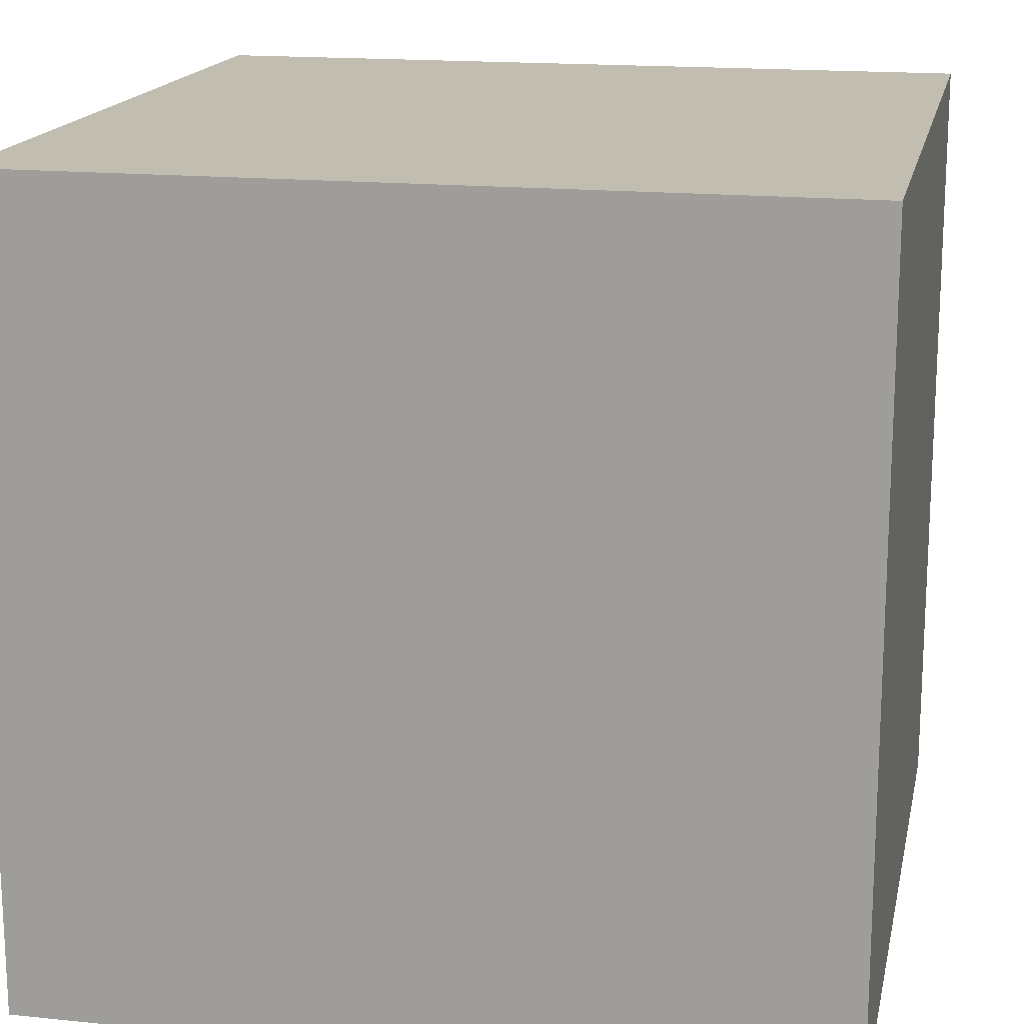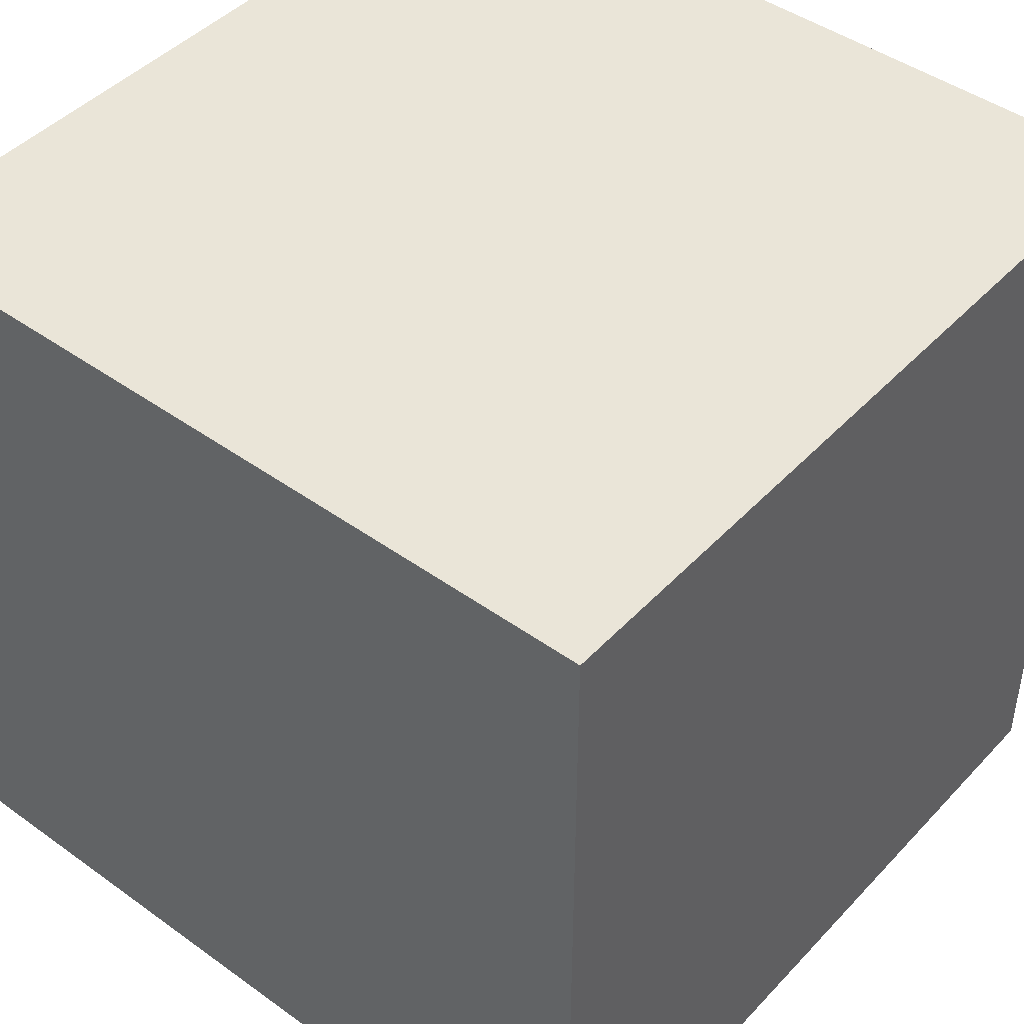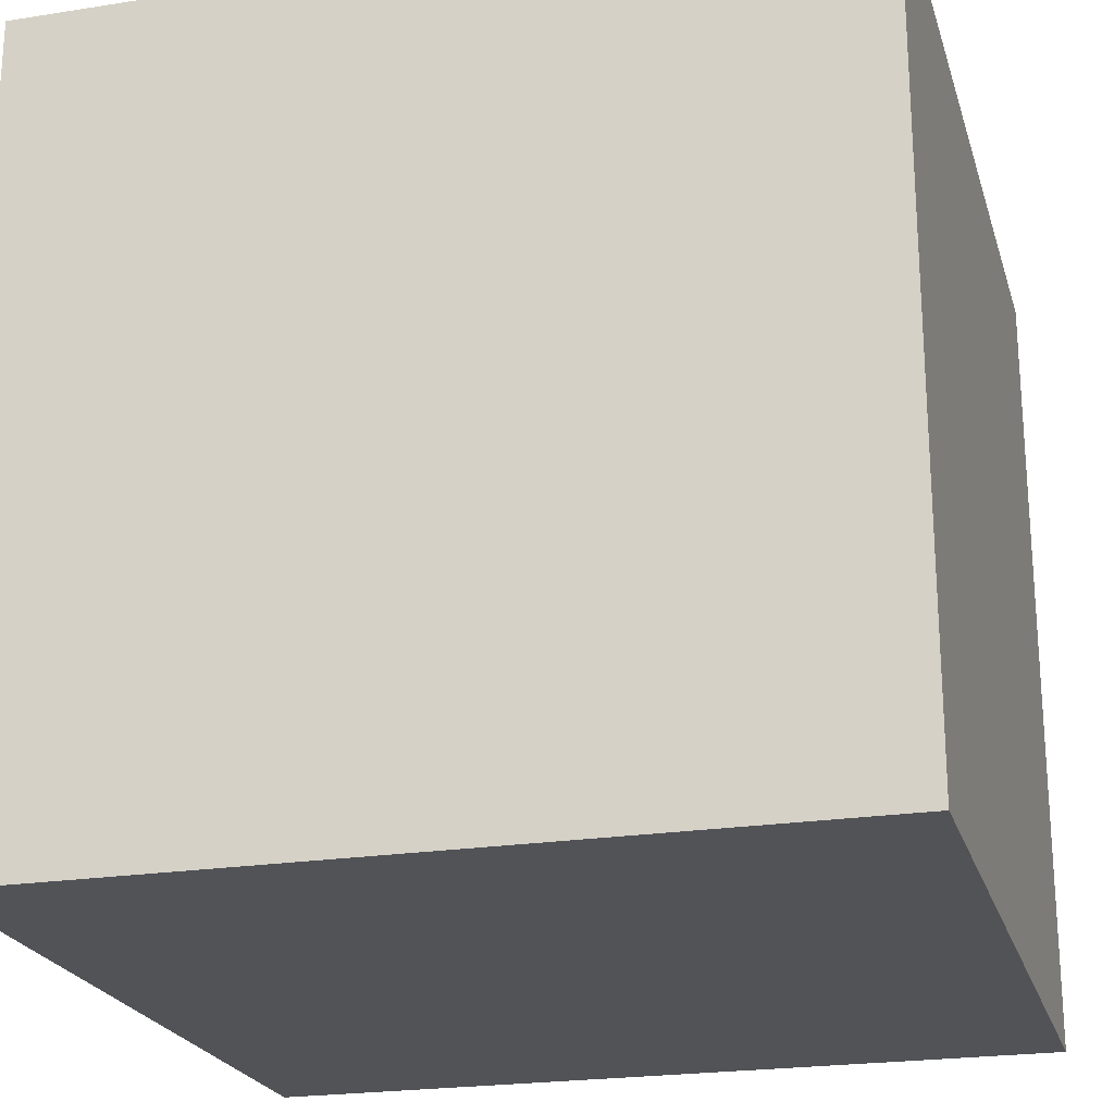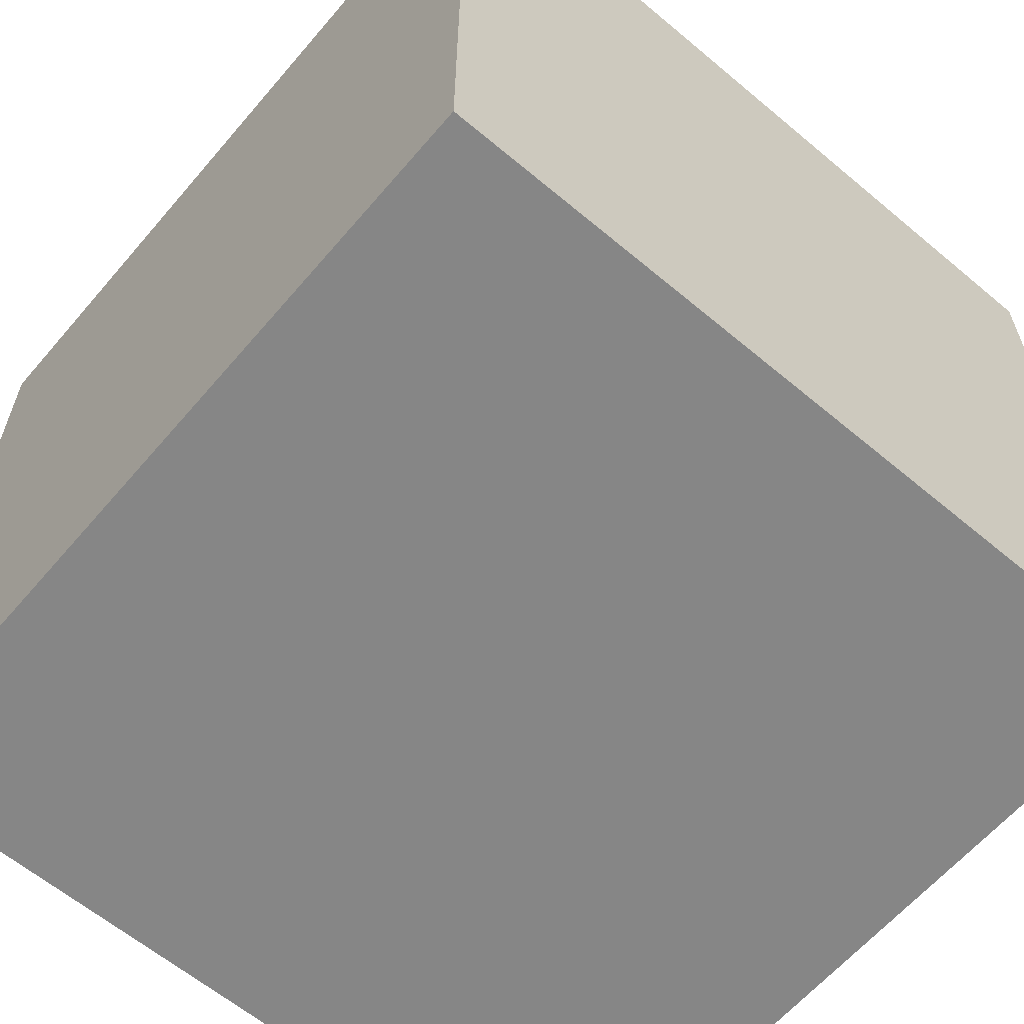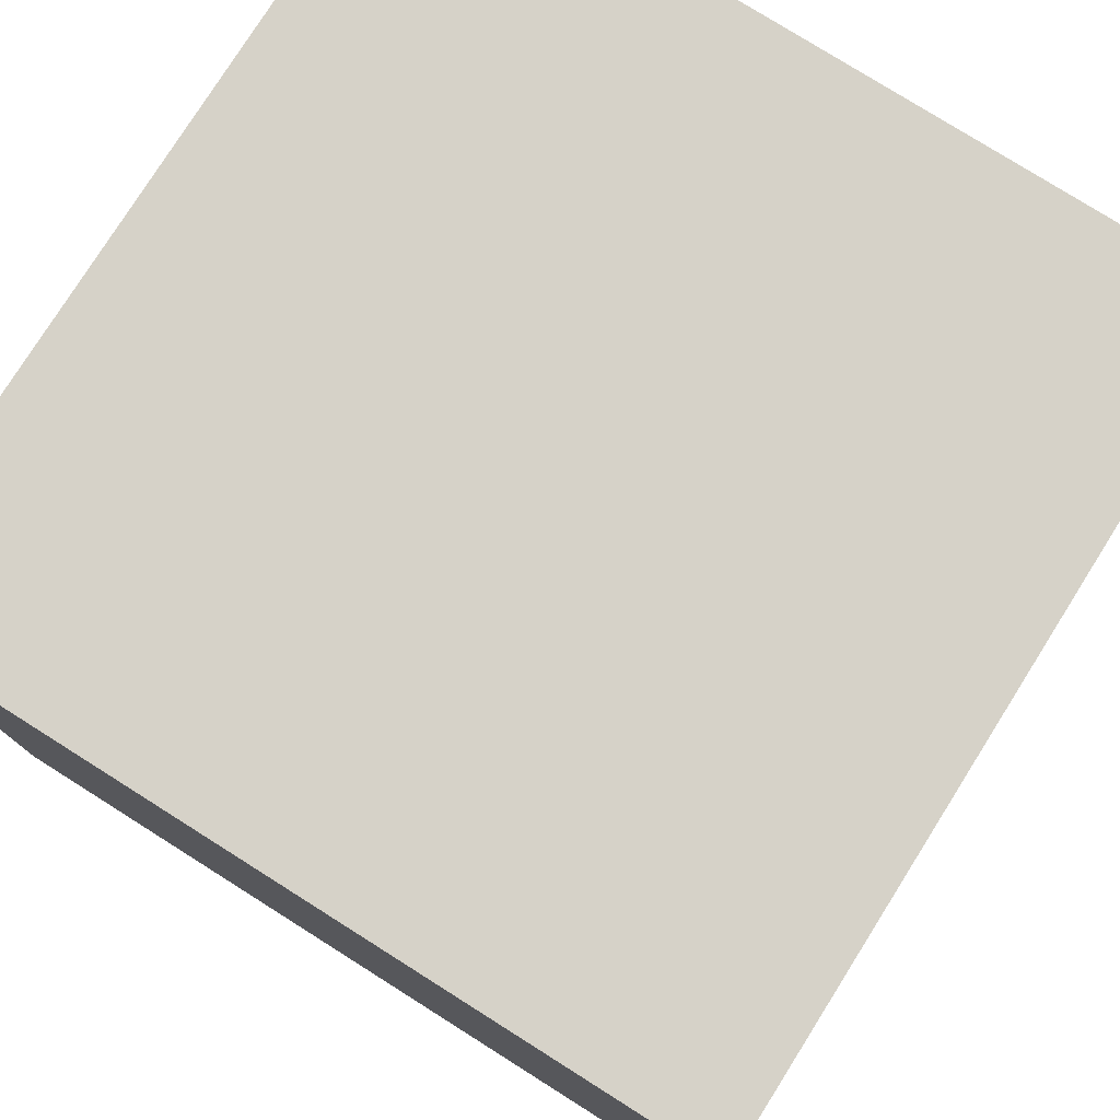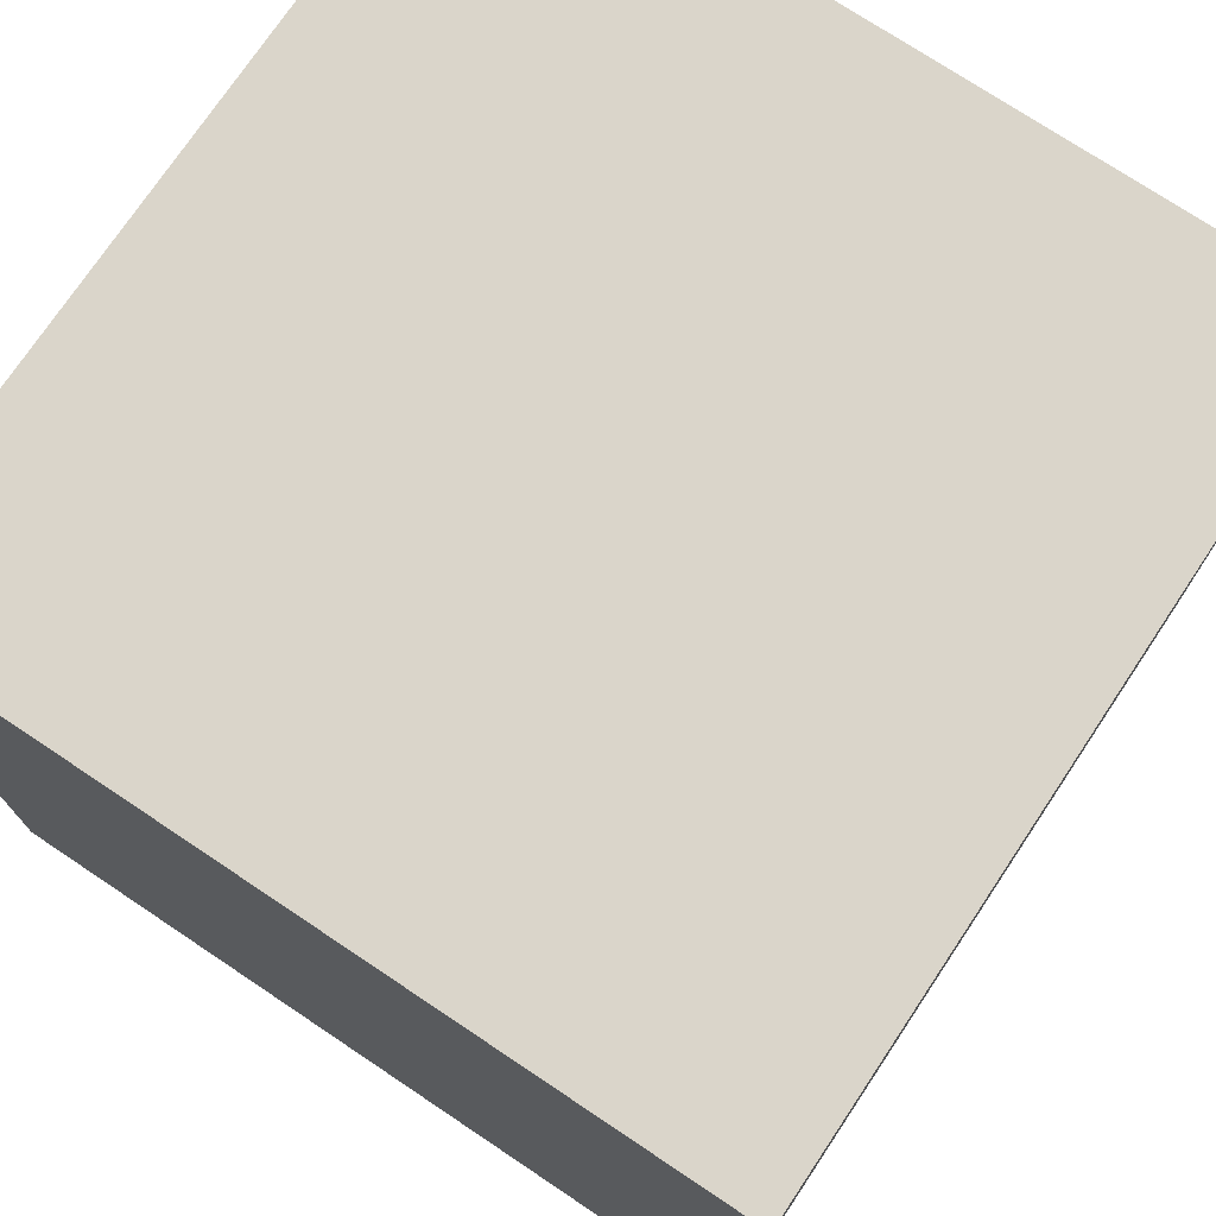
<metadata>
{"format":"obj","ext":"obj","renderer":"f3d","projection":"perspective","resolution":1024,"background":"white","views":[{"elev":16.7,"azim":101.7,"up":"+Z"},{"elev":45.0,"azim":129.8,"up":"+Y"},{"elev":-22.5,"azim":105.2,"up":"+Y"},{"elev":-62.1,"azim":-130.4,"up":"+Z"},{"elev":78.0,"azim":-147.8,"up":"+Z"},{"elev":74.2,"azim":33.7,"up":"+Z"}]}
</metadata>
<code>
v  -1000 -1000 1000
v  1000 -1000 1000
v  1000 1000 1000
v  -1000 1000 1000
v  1000 1000 -1000
v  -1000 1000 -1000
v  1000 -1000 -1000
v  -1000 -1000 -1000
g SkyBox2
f 1 2 3
f 3 4 1
f 4 3 5
f 5 6 4
f 2 7 5
f 5 3 2
f 7 8 6
f 6 5 7
f 8 1 4
f 4 6 8
f 1 8 7
f 7 2 1

</code>
